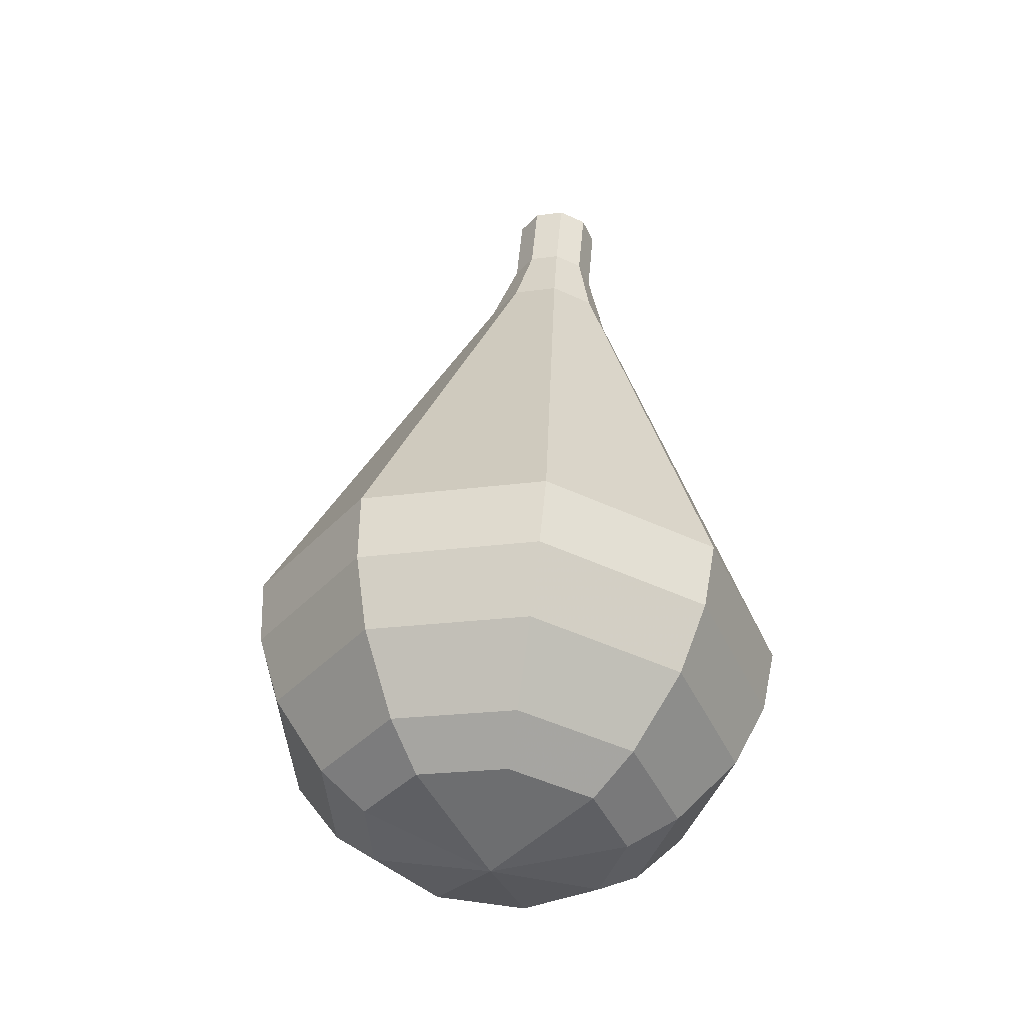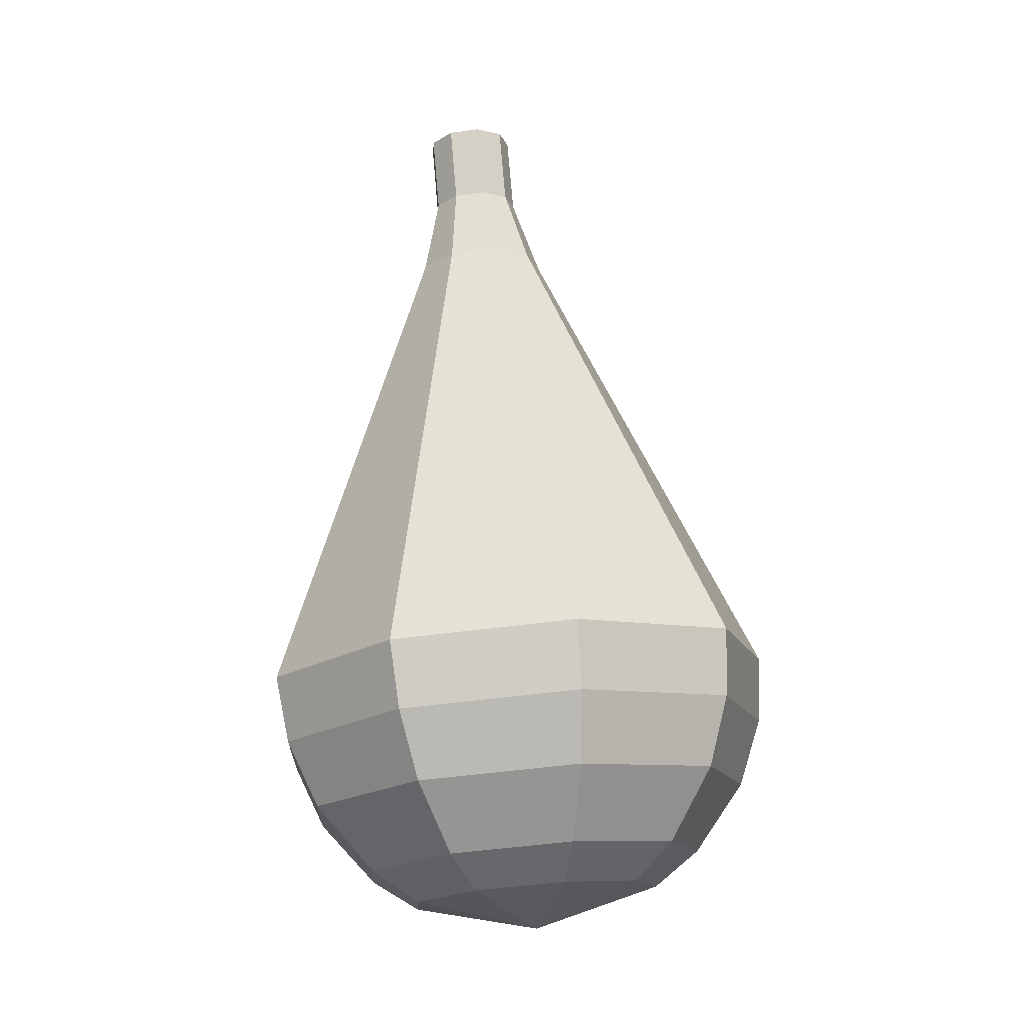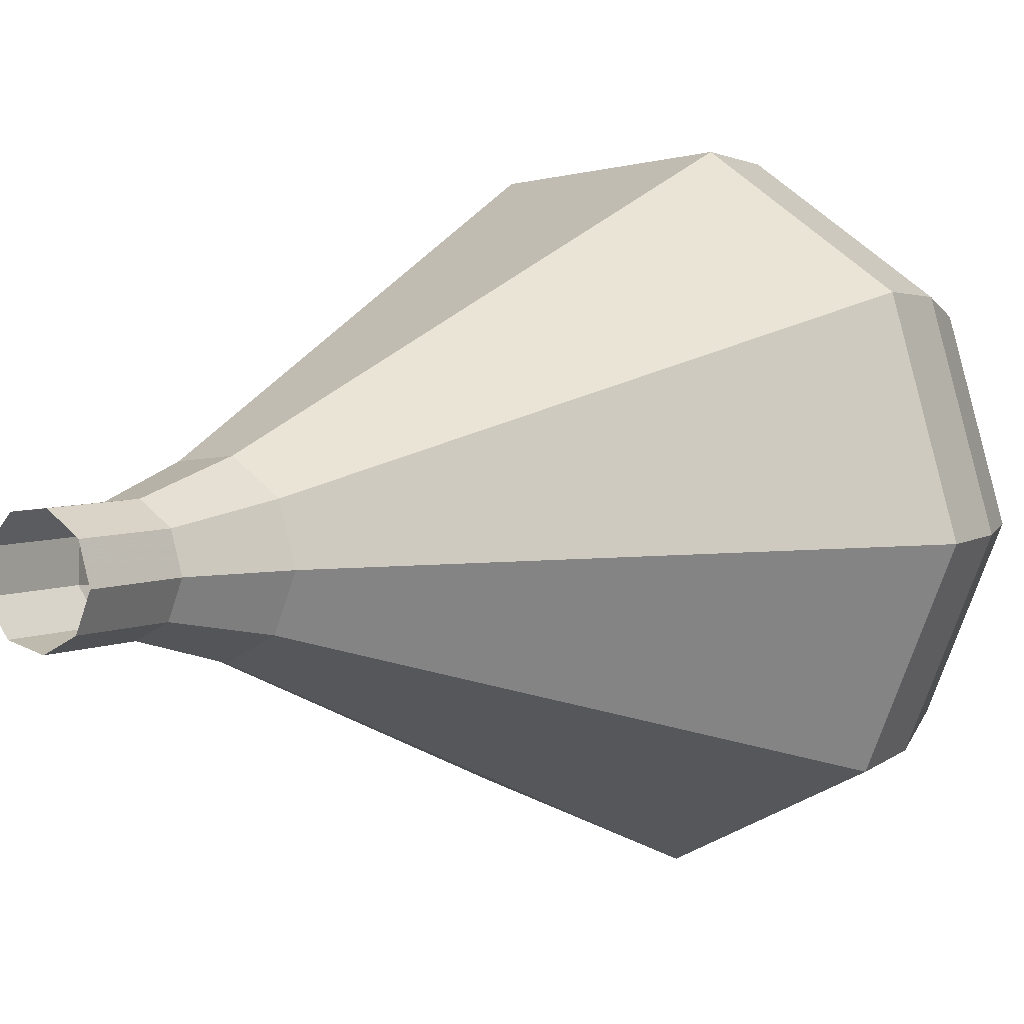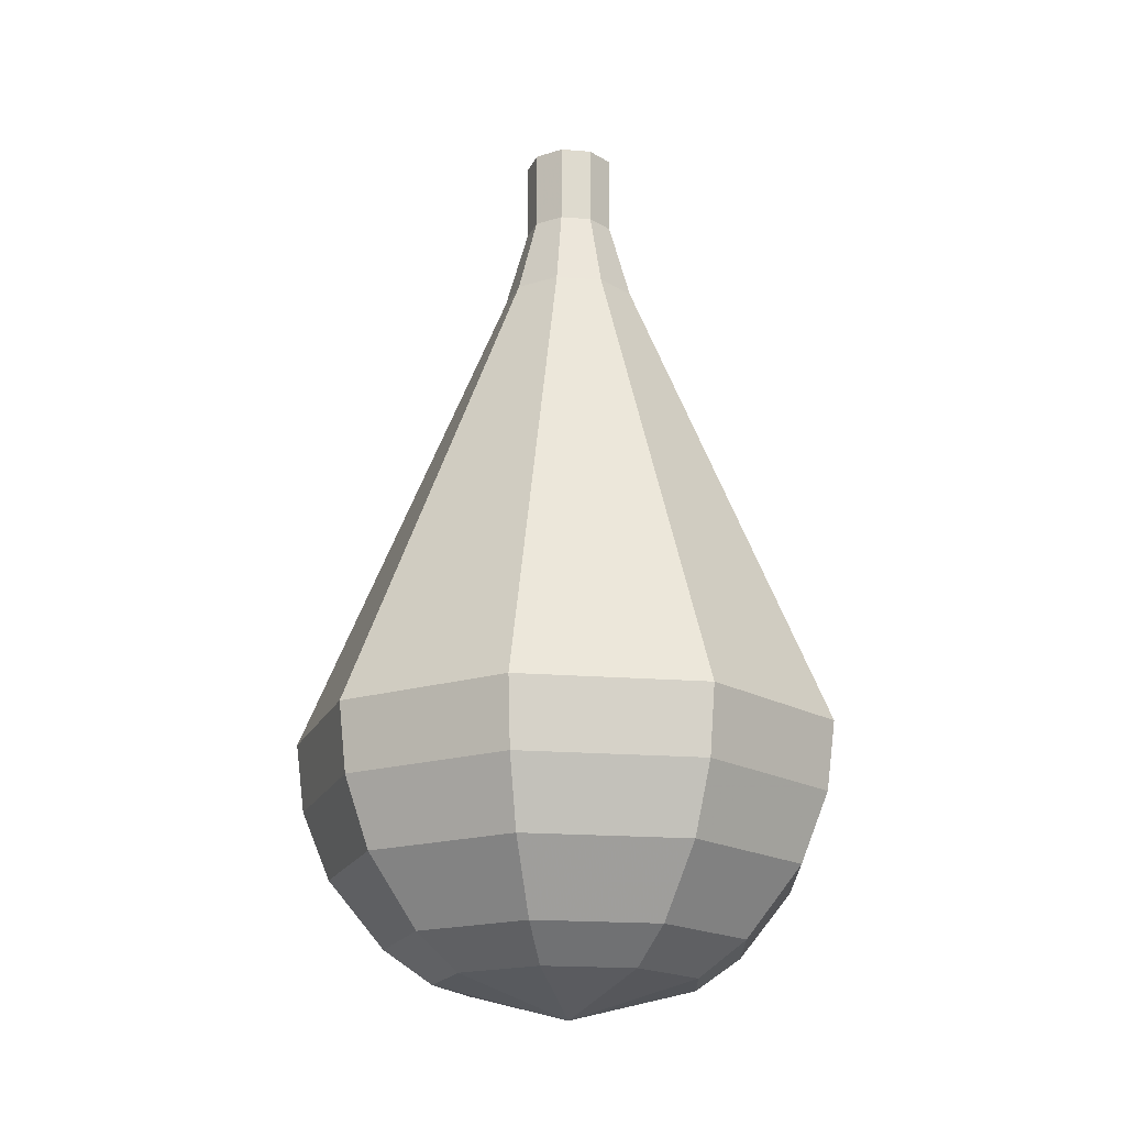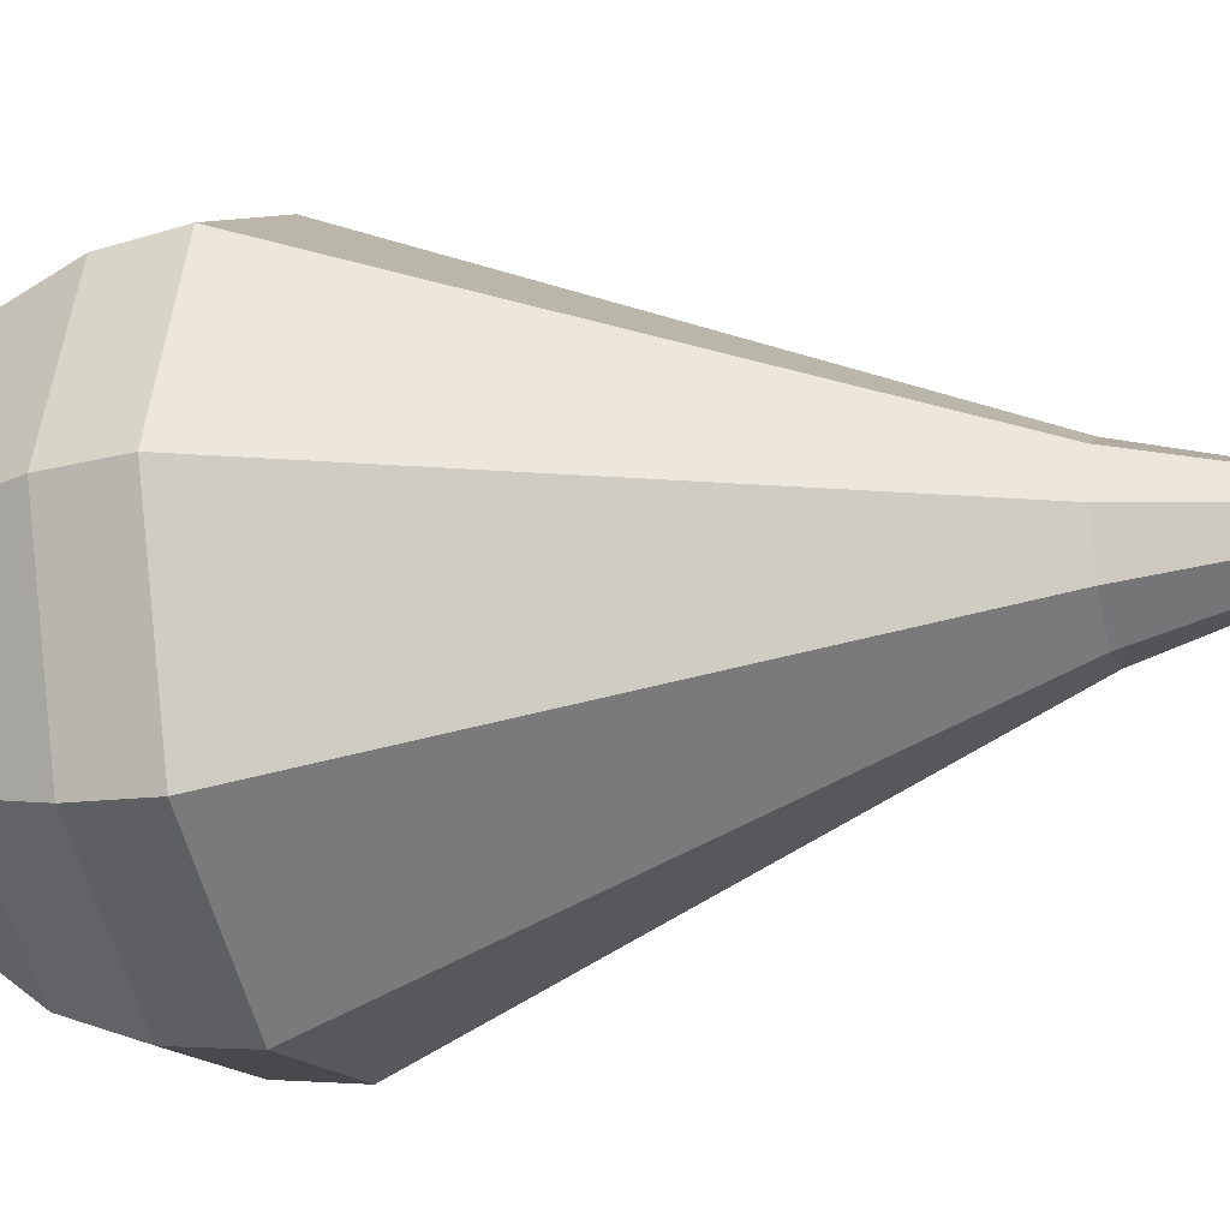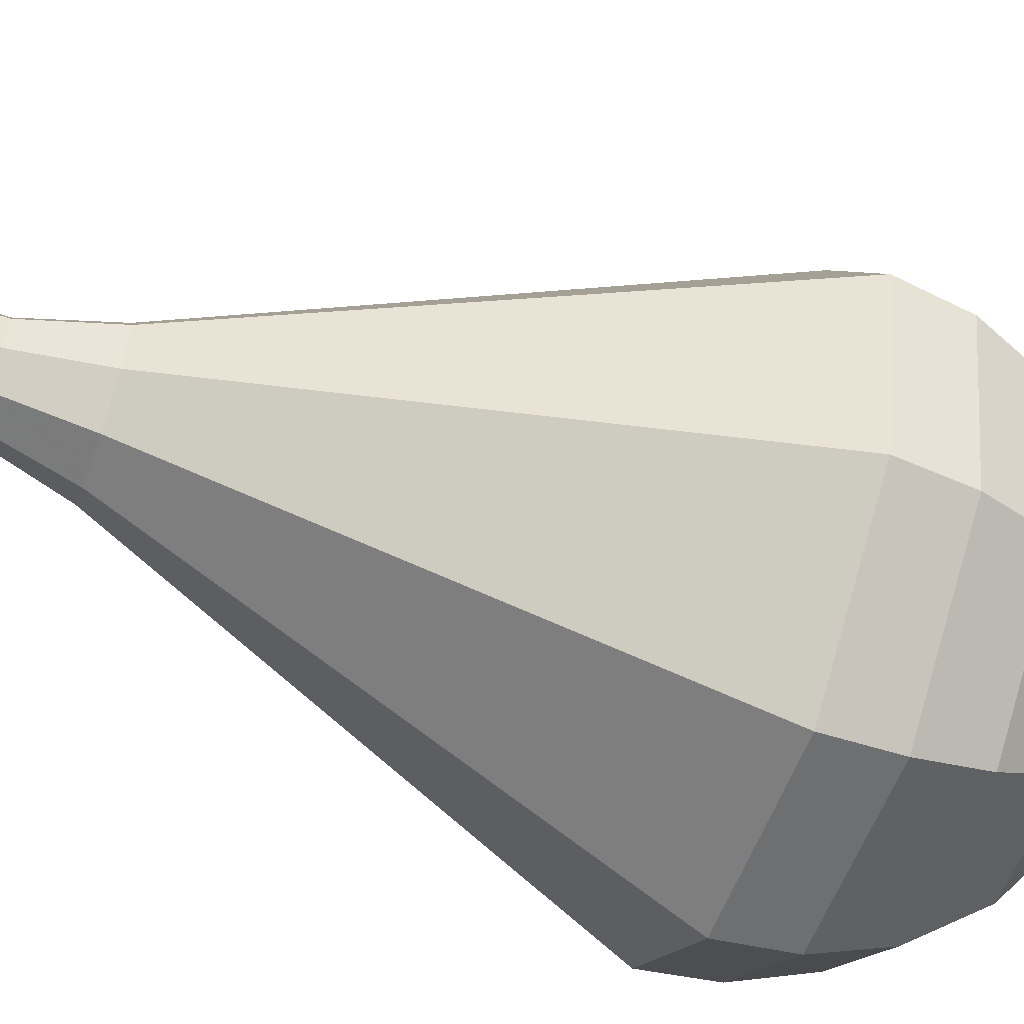
<metadata>
{"format":"obj","ext":"obj","renderer":"f3d","projection":"perspective","resolution":1024,"background":"white","views":[{"elev":-37.9,"azim":-162.1,"up":"+Z"},{"elev":-13.5,"azim":71.3,"up":"+Z"},{"elev":0.6,"azim":33.1,"up":"+Y"},{"elev":-12.9,"azim":135.8,"up":"+Z"},{"elev":-38.2,"azim":-78.7,"up":"+Y"},{"elev":-72.6,"azim":66.9,"up":"+Y"}]}
</metadata>
<code>
g tube1
v NaN NaN NaN
v NaN NaN NaN
v NaN NaN NaN
v NaN NaN NaN
v NaN NaN NaN
v NaN NaN NaN
v NaN NaN NaN
v NaN NaN NaN
v NaN NaN NaN
v NaN NaN NaN
v 147.7 159.9 162.6
v 146.9 159.6 162.5
v 146.1 159.8 162.5
v 145.6 160.5 162.5
v 145.7 161.4 162.6
v 146.3 162 162.6
v 147.1 162 162.7
v 147.8 161.5 162.7
v 148 160.7 162.7
v 147.7 159.9 162.6
v 147.8 160.1 160.4
v 147.1 159.7 160.3
v 146.2 160 160.3
v 145.7 160.7 160.3
v 145.8 161.5 160.4
v 146.4 162.1 160.4
v 147.3 162.2 160.5
v 148 161.7 160.5
v 148.2 160.9 160.5
v 147.8 160.1 160.4
v 148.4 159.8 158.2
v 147.2 159.3 158.1
v 146 159.6 158
v 145.3 160.7 158
v 145.4 161.9 158.1
v 146.3 162.8 158.3
v 147.6 162.9 158.4
v 148.6 162.2 158.4
v 149 160.9 158.3
v 148.4 159.8 158.2
v 149.2 159.3 156
v 147.5 158.5 155.8
v 145.6 159 155.7
v 144.5 160.6 155.8
v 144.7 162.5 155.9
v 146.1 163.8 156.1
v 148 164 156.2
v 149.6 162.8 156.3
v 150 161 156.2
v 149.2 159.3 156
v 150 158.7 153.8
v 147.7 157.7 153.6
v 145.2 158.4 153.5
v 143.8 160.5 153.5
v 144 163 153.7
v 145.9 164.8 153.9
v 148.4 165 154.1
v 150.5 163.5 154.1
v 151.1 161 154
v 150 158.7 153.8
v 151.6 157.7 149.4
v 148.1 156.1 149.1
v 144.4 157.2 148.9
v 142.3 160.3 148.9
v 142.6 164.2 149.2
v 145.4 166.8 149.6
v 149.2 167.1 149.9
v 152.3 164.9 149.9
v 153.3 161.1 149.7
v 151.6 157.7 149.4
v 153.2 156.6 145
v 148.6 154.5 144.5
v 143.6 155.9 144.3
v 140.8 160.2 144.4
v 141.2 165.3 144.8
v 144.9 168.8 145.2
v 150 169.2 145.6
v 154.2 166.2 145.7
v 155.4 161.2 145.5
v 153.2 156.6 145
v 153.2 156.9 143.1
v 148.7 154.9 142.7
v 143.9 156.2 142.5
v 141.1 160.3 142.5
v 141.6 165.3 142.9
v 145.1 168.7 143.4
v 150.1 169.1 143.7
v 154.1 166.2 143.8
v 155.3 161.4 143.6
v 153.2 156.9 143.1
v 152.8 157.6 141.3
v 148.8 155.8 140.9
v 144.5 157 140.7
v 142 160.7 140.7
v 142.4 165.1 141.1
v 145.6 168.2 141.5
v 150 168.5 141.8
v 153.6 165.9 141.9
v 154.7 161.6 141.7
v 152.8 157.6 141.3
v 151.8 158.8 139.4
v 148.8 157.4 139.1
v 145.5 158.4 138.9
v 143.6 161.2 139
v 143.9 164.5 139.2
v 146.3 166.9 139.6
v 149.7 167.1 139.8
v 152.5 165.2 139.9
v 153.3 161.9 139.7
v 151.8 158.8 139.4
v 151 159.8 138.5
v 148.7 158.8 138.2
v 146.3 159.5 138.1
v 144.9 161.5 138.2
v 145.2 164 138.3
v 146.9 165.7 138.6
v 149.4 165.9 138.8
v 151.4 164.5 138.8
v 152 162.1 138.7
v 151 159.8 138.5
v 148.5 162.5 137.5
v 148.5 162.5 137.5
v 148.5 162.5 137.5
v 148.5 162.5 137.5
v 148.5 162.5 137.5
v 148.5 162.5 137.5
v 148.5 162.5 137.5
v 148.5 162.5 137.5
v 148.5 162.5 137.5
v 148.5 162.5 137.5
f 1 2 12
f 12 11 1
f 2 3 13
f 13 12 2
f 3 4 14
f 14 13 3
f 4 5 15
f 15 14 4
f 5 6 16
f 16 15 5
f 6 7 17
f 17 16 6
f 7 8 18
f 18 17 7
f 8 9 19
f 19 18 8
f 9 10 20
f 20 19 9
f 11 12 22
f 22 21 11
f 12 13 23
f 23 22 12
f 13 14 24
f 24 23 13
f 14 15 25
f 25 24 14
f 15 16 26
f 26 25 15
f 16 17 27
f 27 26 16
f 17 18 28
f 28 27 17
f 18 19 29
f 29 28 18
f 19 20 30
f 30 29 19
f 21 22 32
f 32 31 21
f 22 23 33
f 33 32 22
f 23 24 34
f 34 33 23
f 24 25 35
f 35 34 24
f 25 26 36
f 36 35 25
f 26 27 37
f 37 36 26
f 27 28 38
f 38 37 27
f 28 29 39
f 39 38 28
f 29 30 40
f 40 39 29
f 31 32 42
f 42 41 31
f 32 33 43
f 43 42 32
f 33 34 44
f 44 43 33
f 34 35 45
f 45 44 34
f 35 36 46
f 46 45 35
f 36 37 47
f 47 46 36
f 37 38 48
f 48 47 37
f 38 39 49
f 49 48 38
f 39 40 50
f 50 49 39
f 41 42 52
f 52 51 41
f 42 43 53
f 53 52 42
f 43 44 54
f 54 53 43
f 44 45 55
f 55 54 44
f 45 46 56
f 56 55 45
f 46 47 57
f 57 56 46
f 47 48 58
f 58 57 47
f 48 49 59
f 59 58 48
f 49 50 60
f 60 59 49
f 51 52 62
f 62 61 51
f 52 53 63
f 63 62 52
f 53 54 64
f 64 63 53
f 54 55 65
f 65 64 54
f 55 56 66
f 66 65 55
f 56 57 67
f 67 66 56
f 57 58 68
f 68 67 57
f 58 59 69
f 69 68 58
f 59 60 70
f 70 69 59
f 61 62 72
f 72 71 61
f 62 63 73
f 73 72 62
f 63 64 74
f 74 73 63
f 64 65 75
f 75 74 64
f 65 66 76
f 76 75 65
f 66 67 77
f 77 76 66
f 67 68 78
f 78 77 67
f 68 69 79
f 79 78 68
f 69 70 80
f 80 79 69
f 71 72 82
f 82 81 71
f 72 73 83
f 83 82 72
f 73 74 84
f 84 83 73
f 74 75 85
f 85 84 74
f 75 76 86
f 86 85 75
f 76 77 87
f 87 86 76
f 77 78 88
f 88 87 77
f 78 79 89
f 89 88 78
f 79 80 90
f 90 89 79
f 81 82 92
f 92 91 81
f 82 83 93
f 93 92 82
f 83 84 94
f 94 93 83
f 84 85 95
f 95 94 84
f 85 86 96
f 96 95 85
f 86 87 97
f 97 96 86
f 87 88 98
f 98 97 87
f 88 89 99
f 99 98 88
f 89 90 100
f 100 99 89
f 91 92 102
f 102 101 91
f 92 93 103
f 103 102 92
f 93 94 104
f 104 103 93
f 94 95 105
f 105 104 94
f 95 96 106
f 106 105 95
f 96 97 107
f 107 106 96
f 97 98 108
f 108 107 97
f 98 99 109
f 109 108 98
f 99 100 110
f 110 109 99
f 101 102 112
f 112 111 101
f 102 103 113
f 113 112 102
f 103 104 114
f 114 113 103
f 104 105 115
f 115 114 104
f 105 106 116
f 116 115 105
f 106 107 117
f 117 116 106
f 107 108 118
f 118 117 107
f 108 109 119
f 119 118 108
f 109 110 120
f 120 119 109
f 111 112 122
f 122 121 111
f 112 113 123
f 123 122 112
f 113 114 124
f 124 123 113
f 114 115 125
f 125 124 114
f 115 116 126
f 126 125 115
f 116 117 127
f 127 126 116
f 117 118 128
f 128 127 117
f 118 119 129
f 129 128 118
f 119 120 130
f 130 129 119
g

</code>
